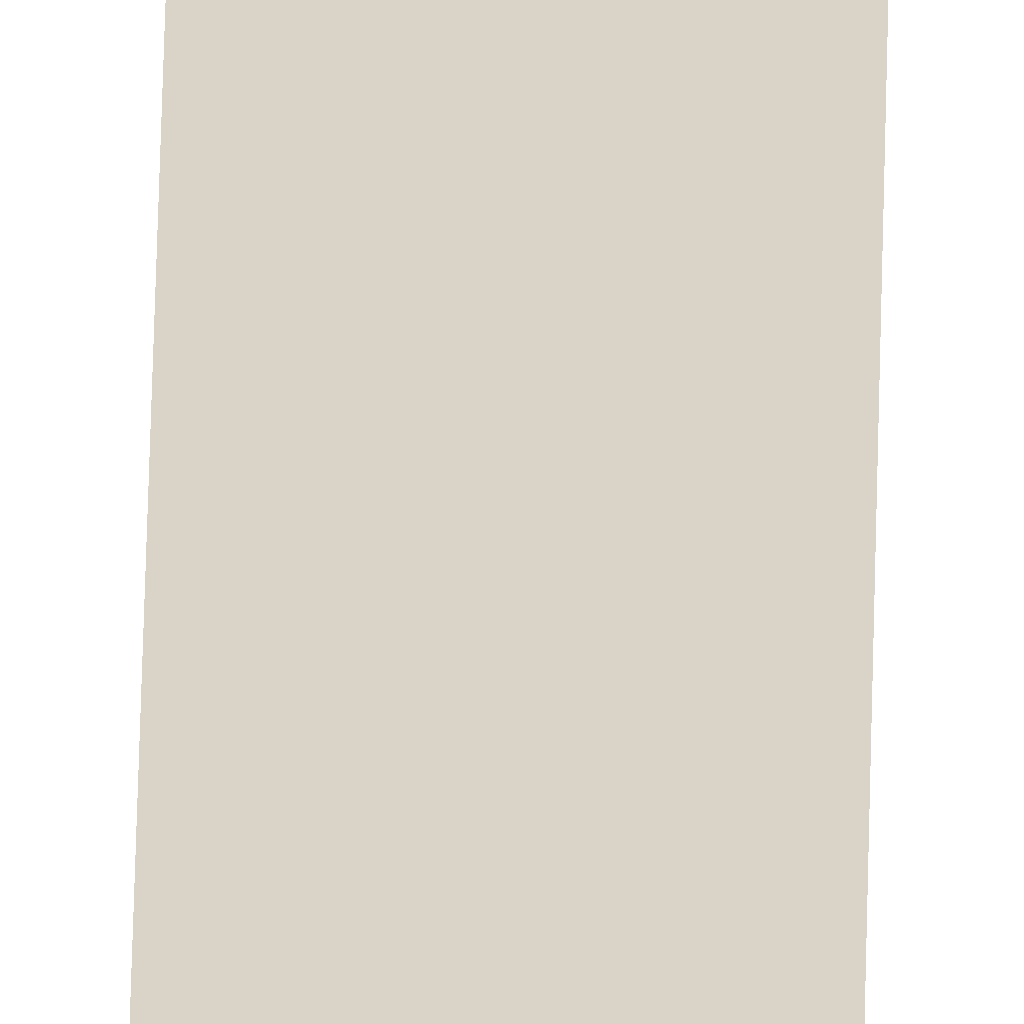
<metadata>
{"format":"obj","ext":"obj","renderer":"f3d","projection":"perspective","resolution":1024,"background":"white","views":[{"elev":28.5,"azim":-179.2,"up":"+Z"}]}
</metadata>
<code>
v 45 4 0.02
v 45 -4 0.02
v 45.1 4 0.02
v 45.1 -4 0.02
g g1
f 1 2 4 3
g g2
g g3
g g4

</code>
